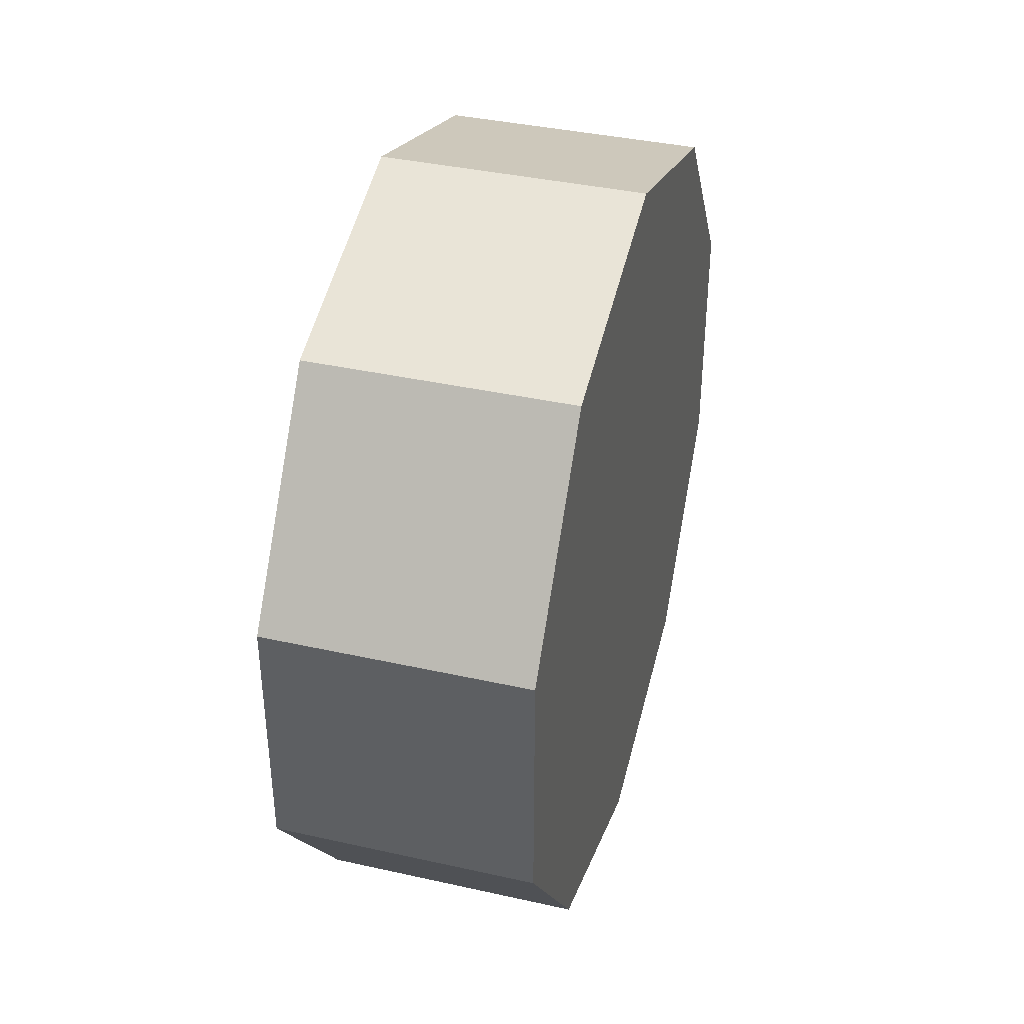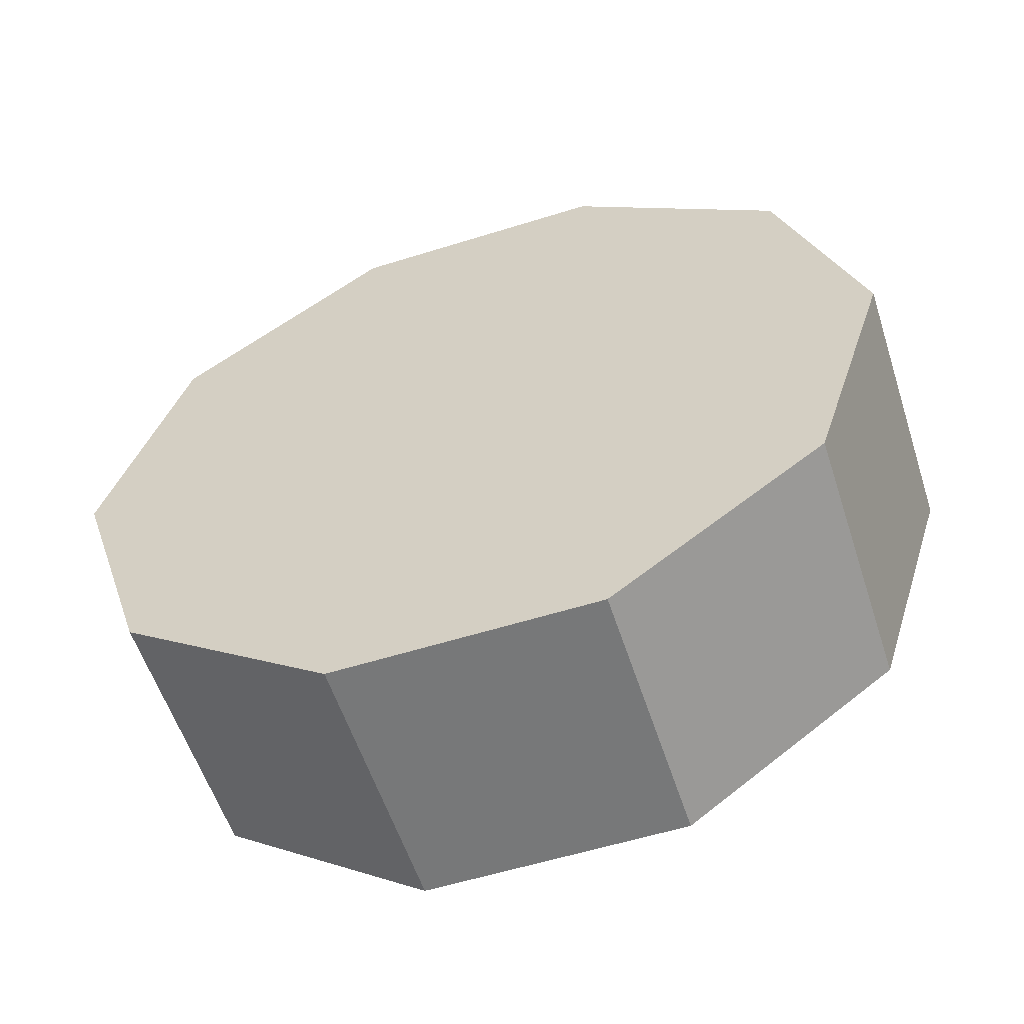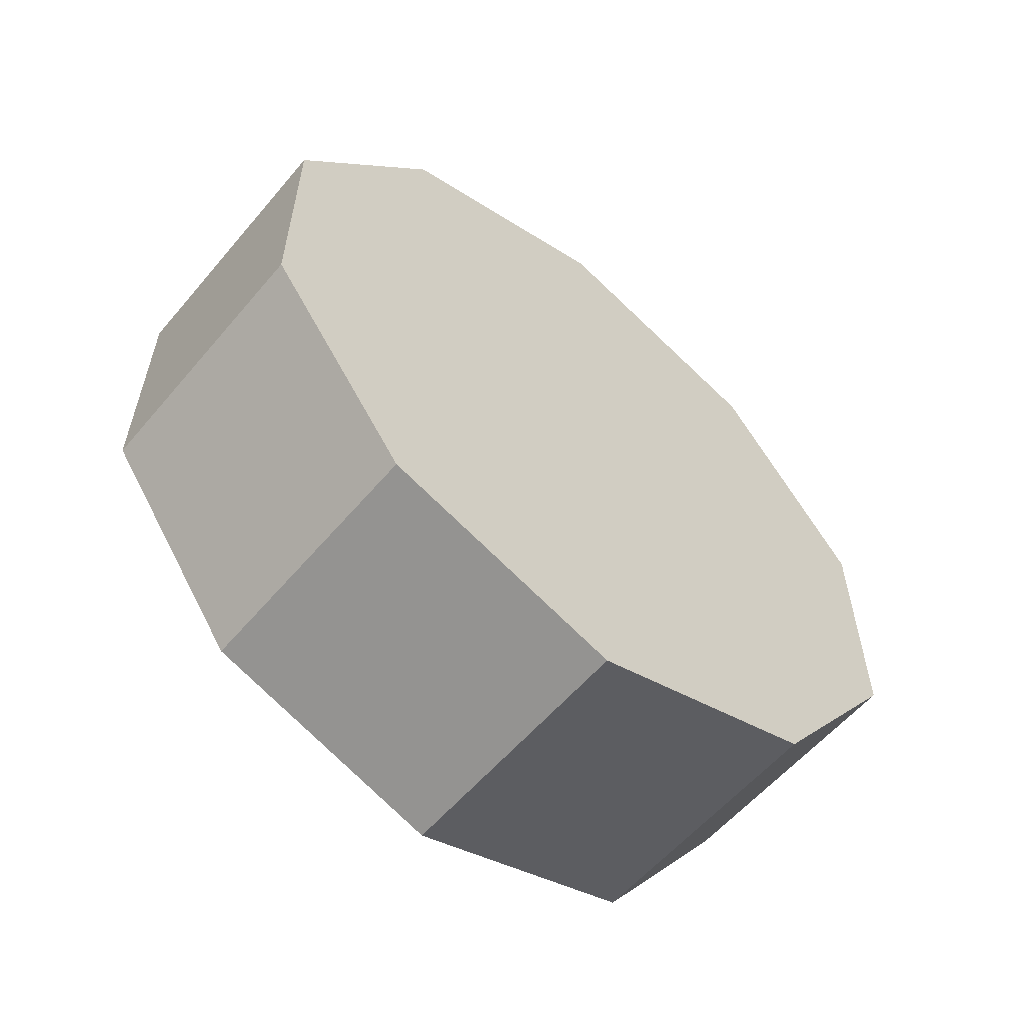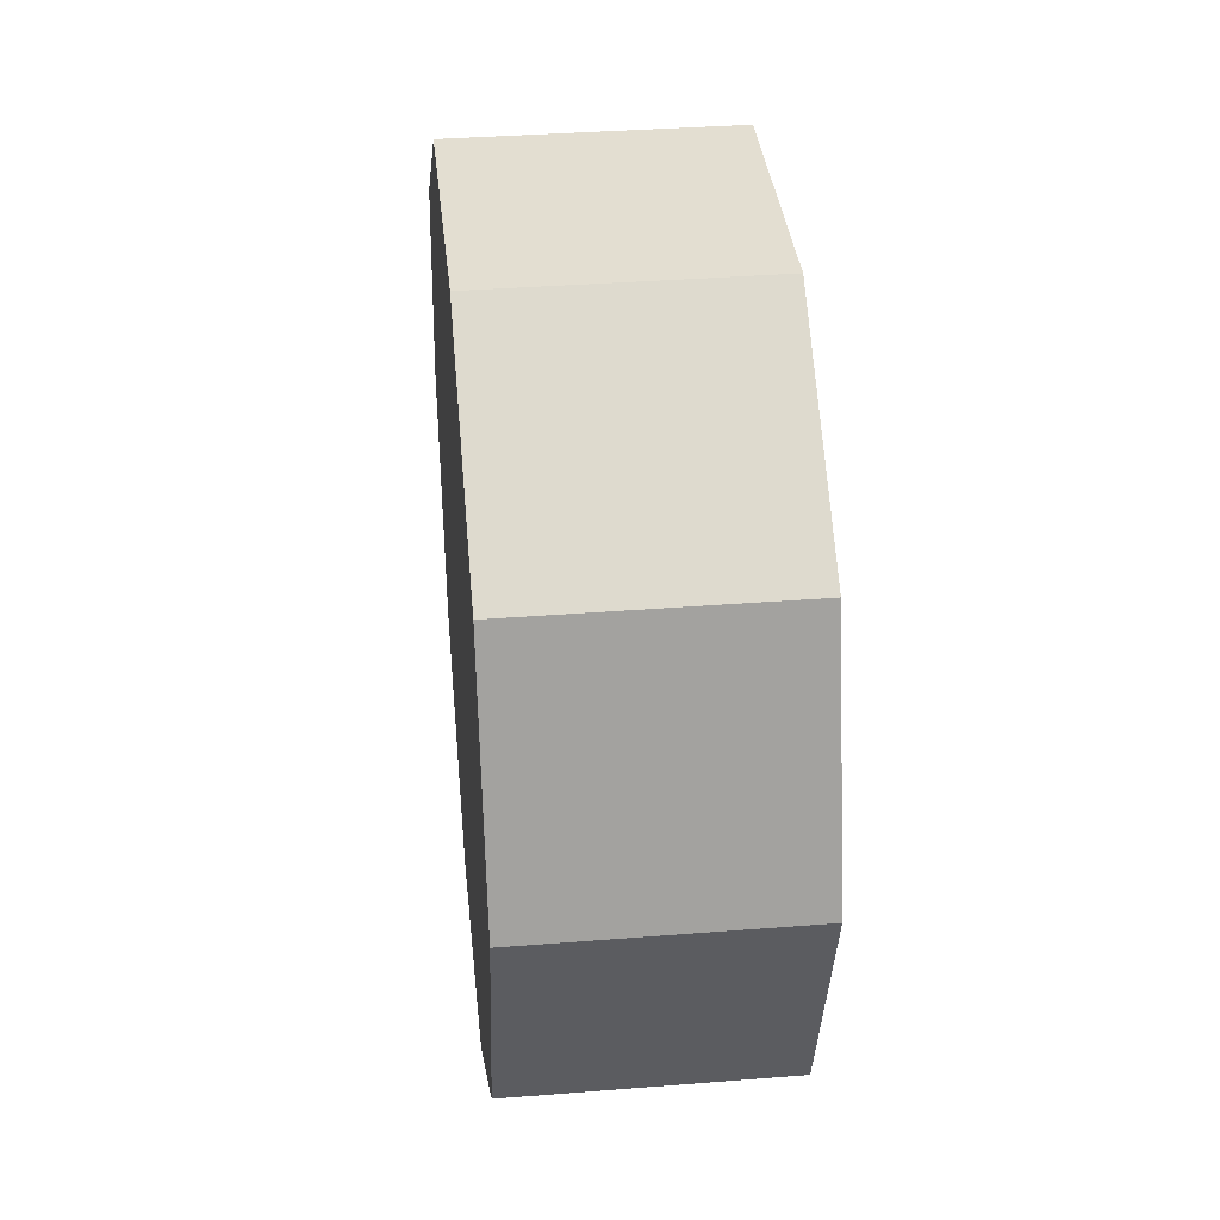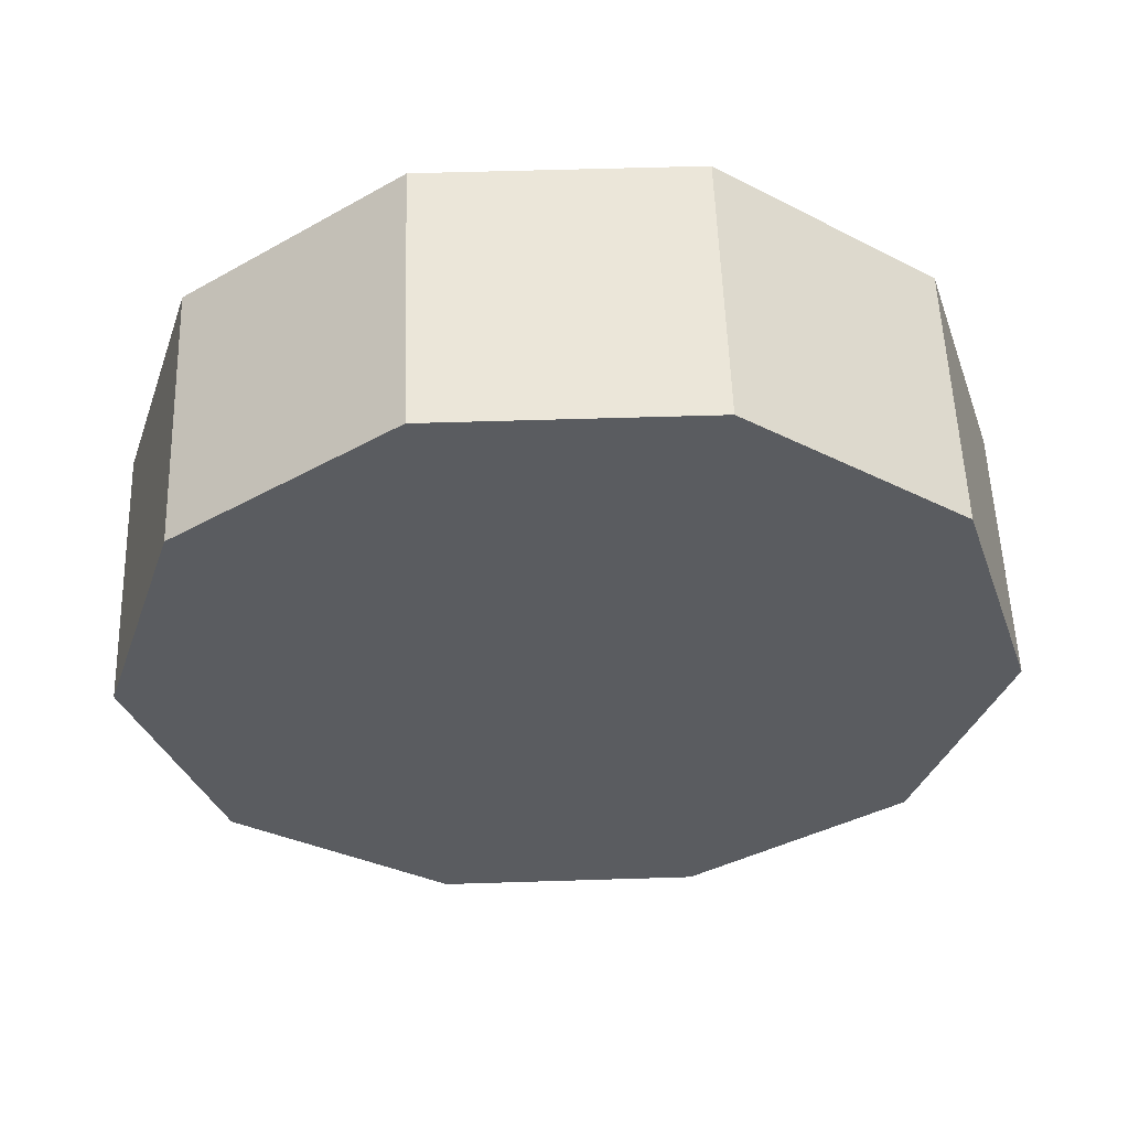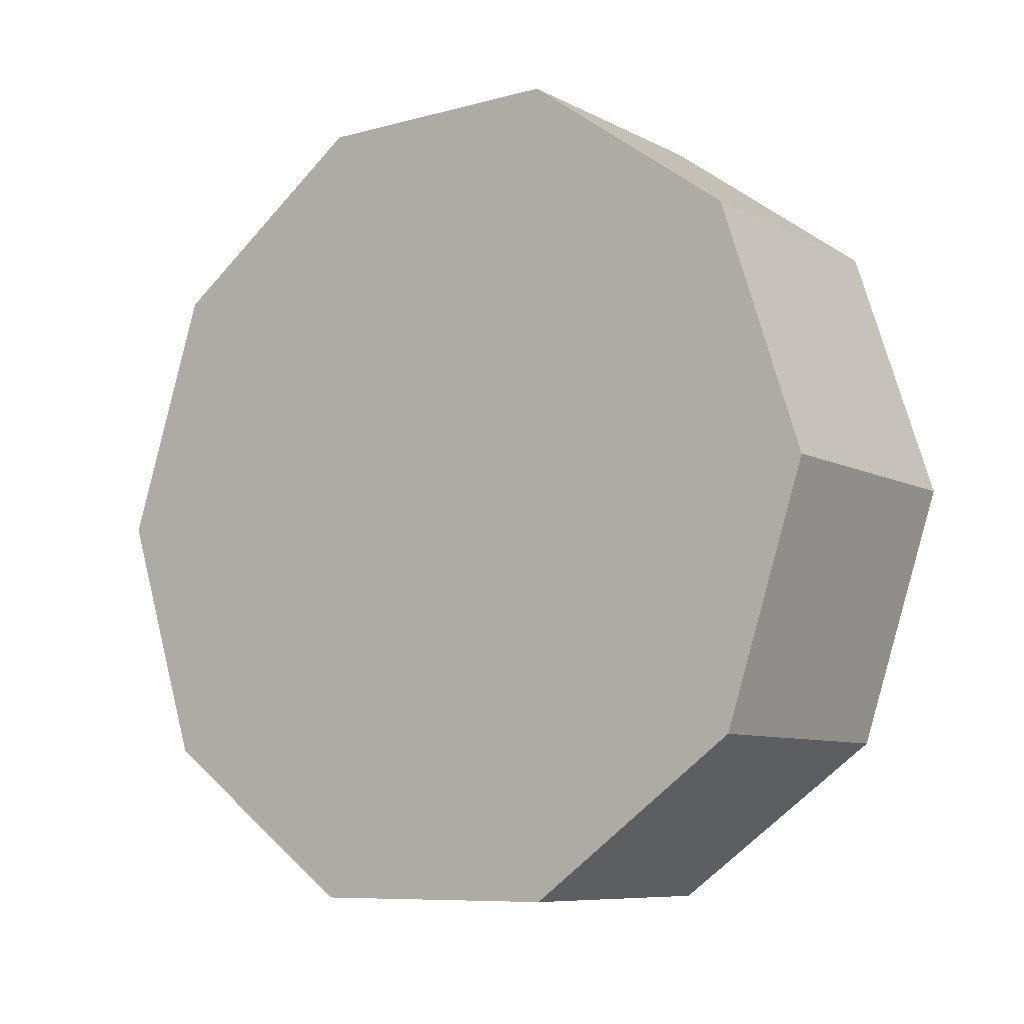
<metadata>
{"format":"obj","ext":"obj","renderer":"f3d","projection":"perspective","resolution":1024,"background":"white","views":[{"elev":38.6,"azim":-164.3,"up":"+Z"},{"elev":-57.3,"azim":-72.0,"up":"+Y"},{"elev":-58.2,"azim":-129.9,"up":"+Z"},{"elev":36.0,"azim":-5.9,"up":"+Y"},{"elev":55.7,"azim":-91.9,"up":"+Y"},{"elev":-8.4,"azim":-53.6,"up":"+Y"}]}
</metadata>
<code>
o Cylinder.013_Cylinder.012
v -0.3359 0.09407 -0.1516
v -0.2391 0.09407 -0.1516
v -0.3359 0.004952 -0.1227
v -0.2391 0.004952 -0.1227
v -0.3359 -0.05013 -0.04685
v -0.2391 -0.05013 -0.04685
v -0.3359 -0.05013 0.04685
v -0.2391 -0.05013 0.04685
v -0.3359 0.004952 0.1227
v -0.2391 0.004952 0.1227
v -0.3359 0.09407 0.1516
v -0.2391 0.09407 0.1516
v -0.3359 0.1832 0.1227
v -0.2391 0.1832 0.1227
v -0.3359 0.2383 0.04685
v -0.2391 0.2383 0.04685
v -0.3359 0.2383 -0.04685
v -0.2391 0.2383 -0.04685
v -0.3359 0.1832 -0.1227
v -0.2391 0.1832 -0.1227
f 1 2 4 3
f 3 4 6 5
f 5 6 8 7
f 7 8 10 9
f 9 10 12 11
f 11 12 14 13
f 13 14 16 15
f 15 16 18 17
f 4 2 20 18 16 14 12 10 8 6
f 17 18 20 19
f 19 20 2 1
f 1 3 5 7 9 11 13 15 17 19

</code>
